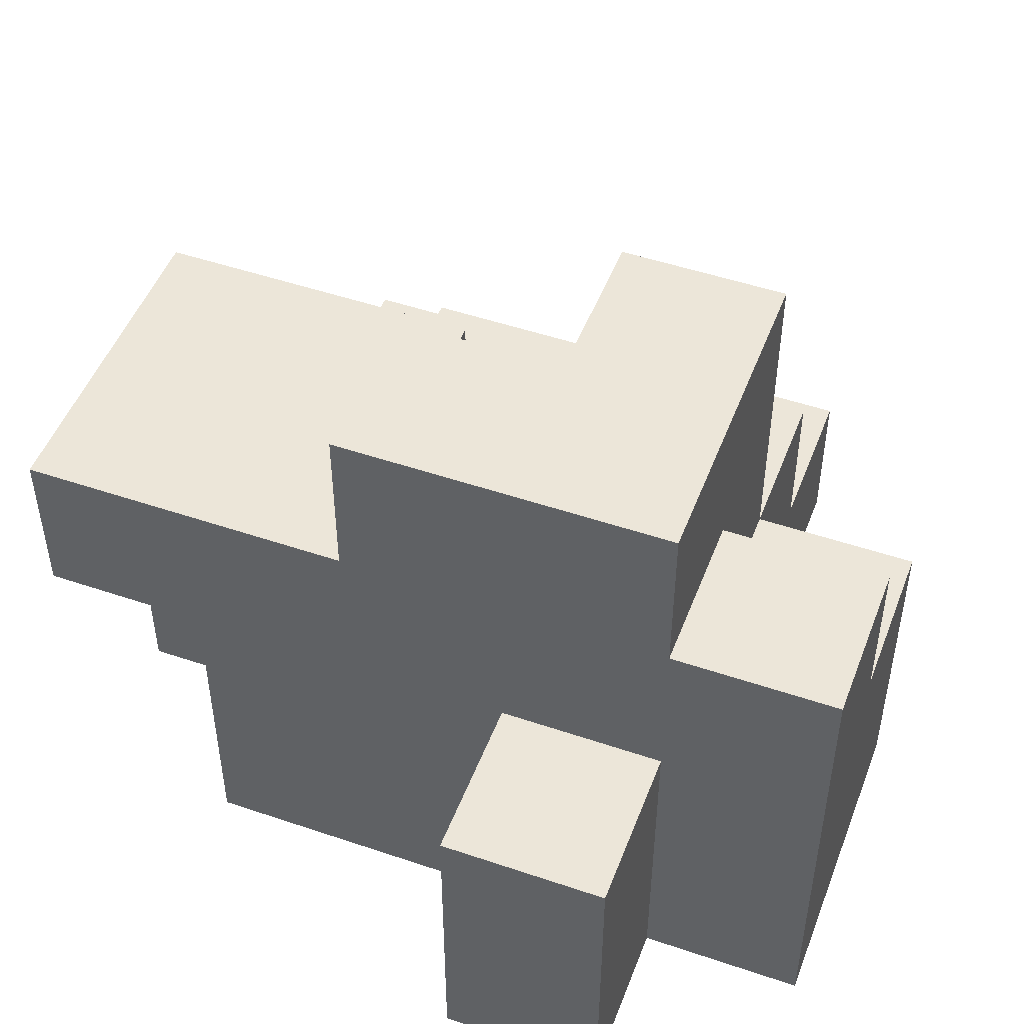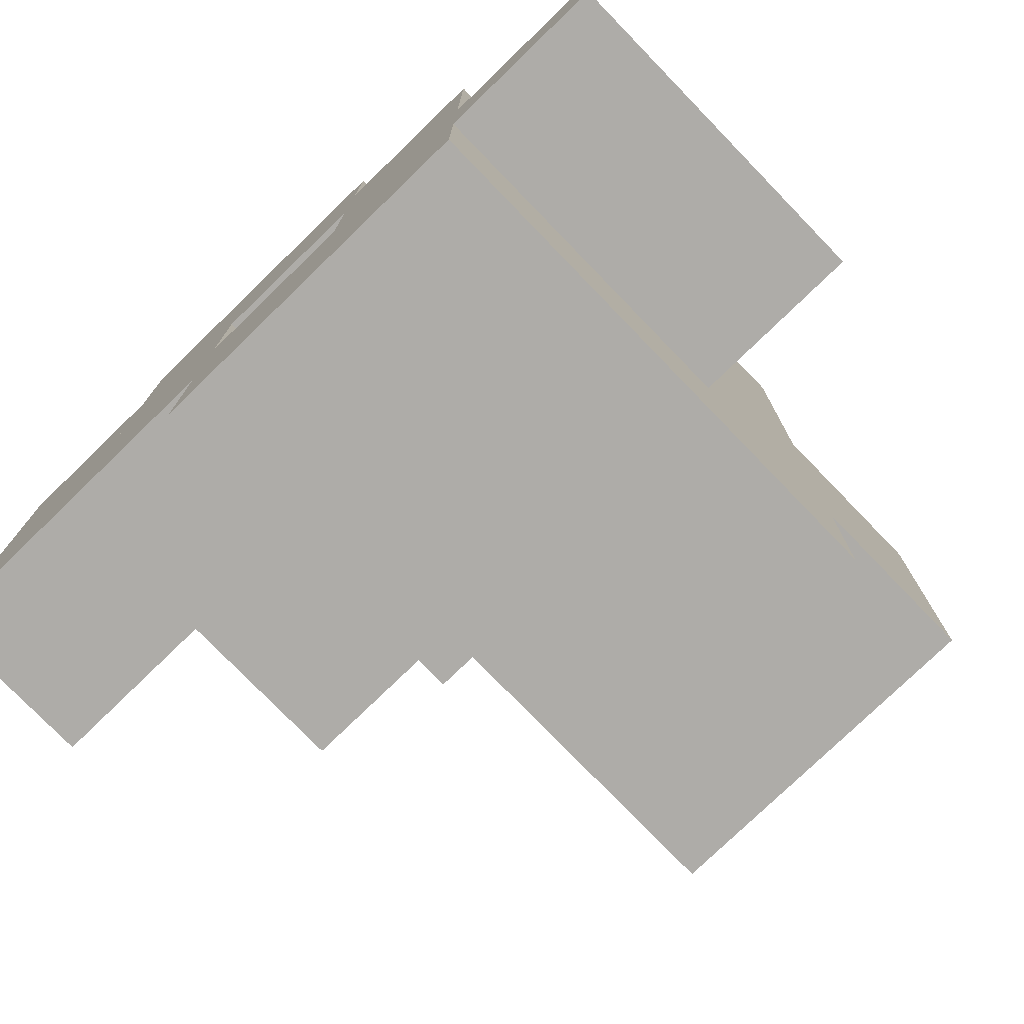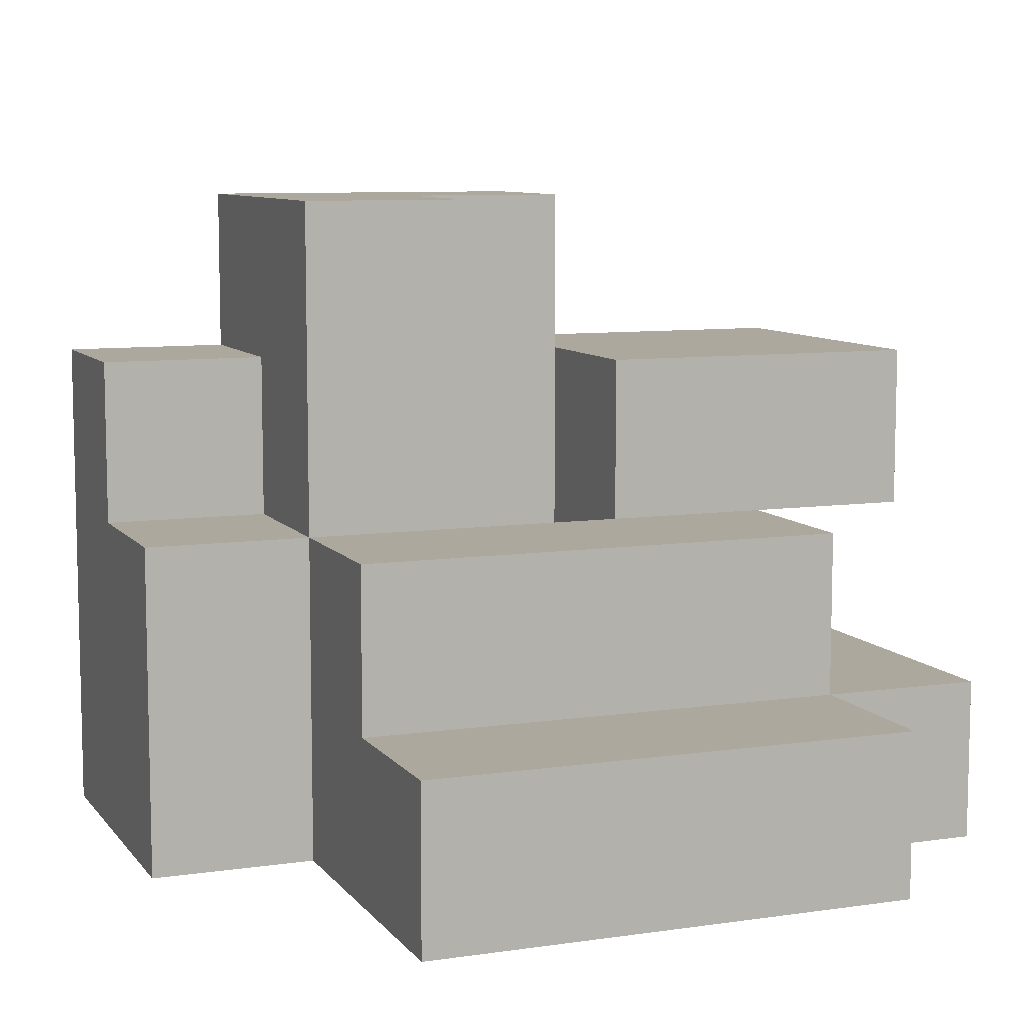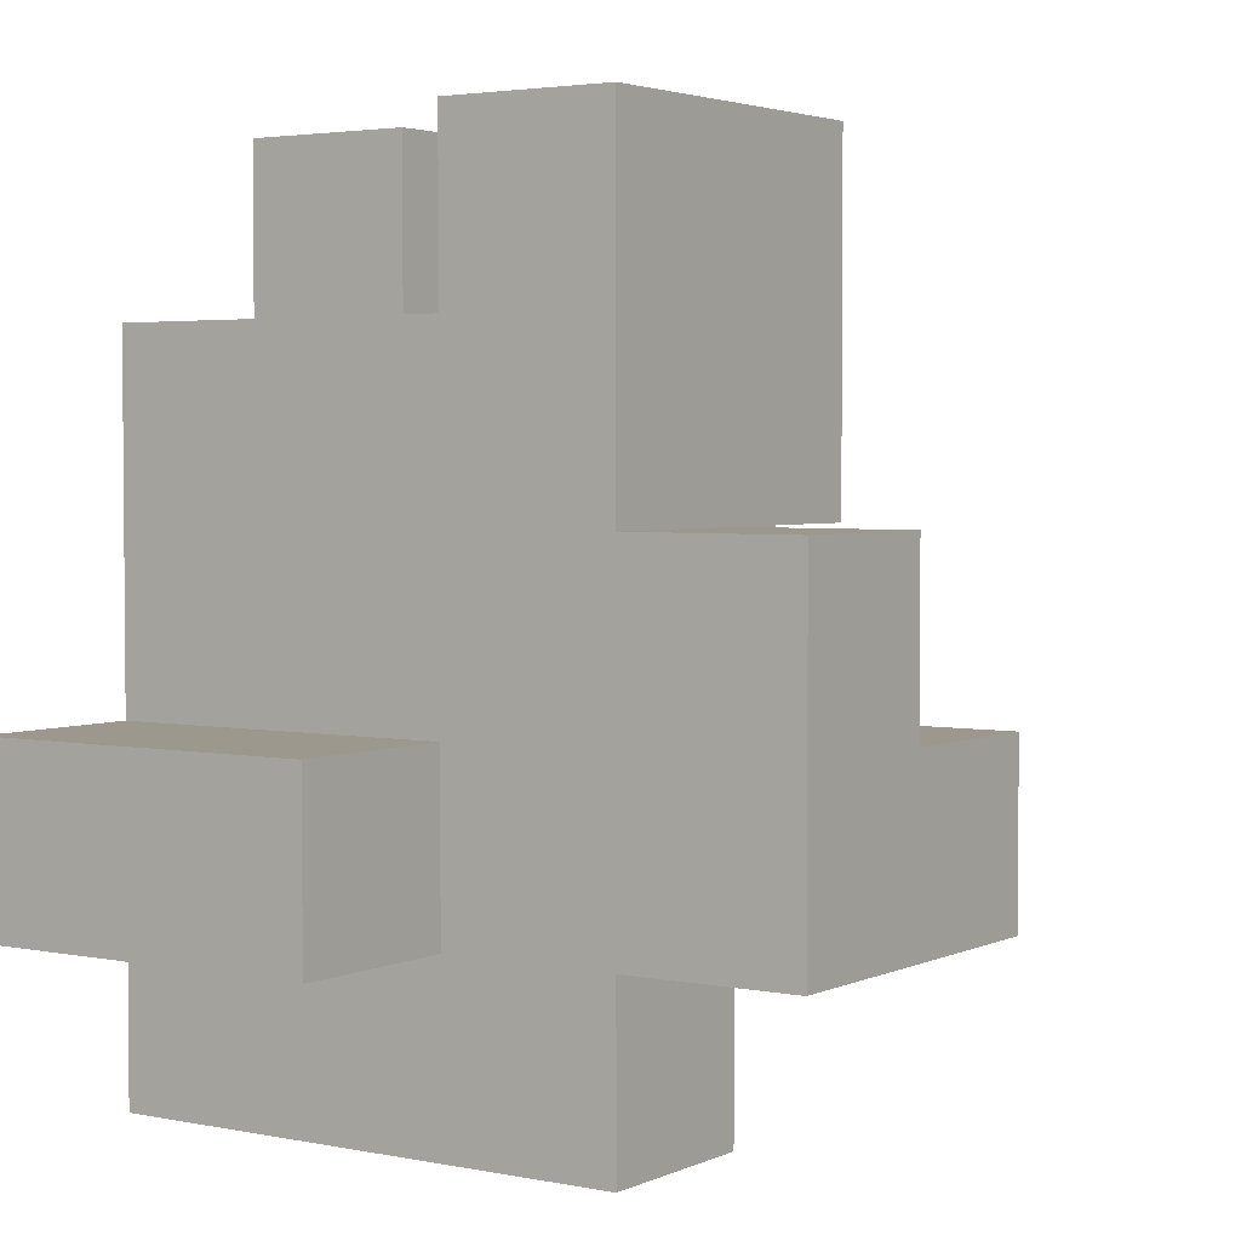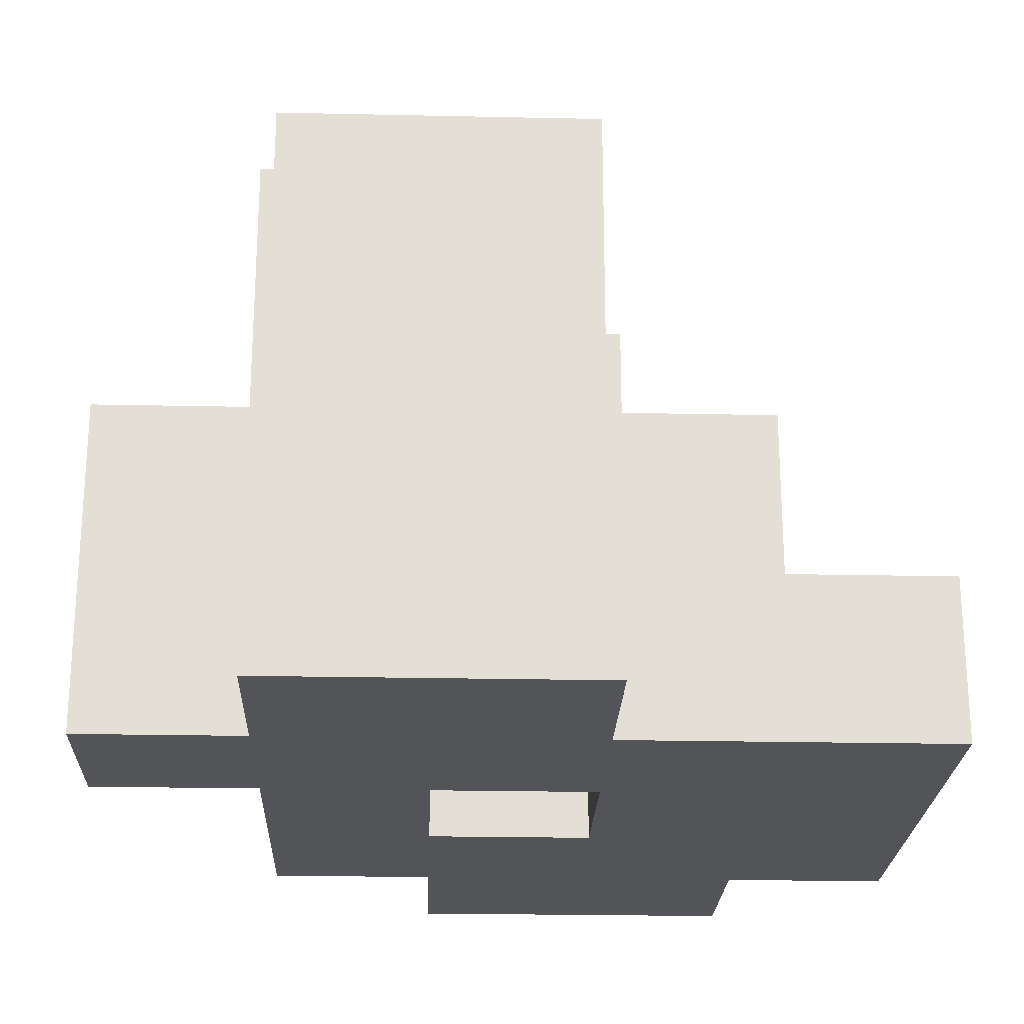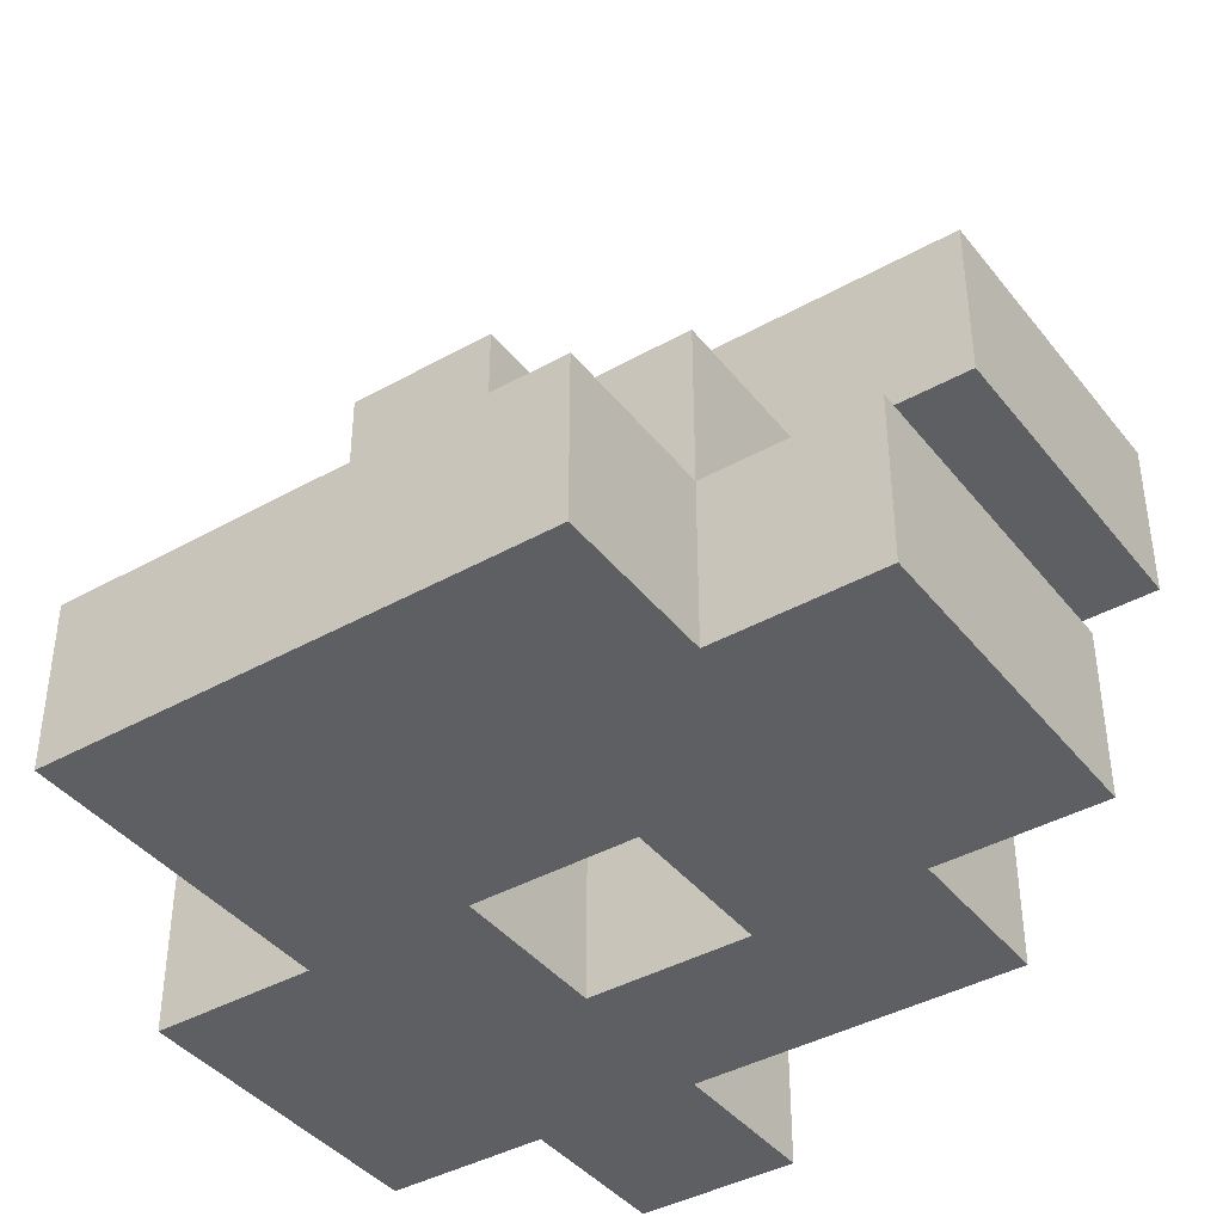
<metadata>
{"format":"obj","ext":"obj","renderer":"f3d","projection":"perspective","resolution":1024,"background":"white","views":[{"elev":49.4,"azim":110.6,"up":"+Y"},{"elev":-77.0,"azim":44.1,"up":"+Z"},{"elev":8.7,"azim":-111.4,"up":"+Y"},{"elev":3.2,"azim":124.3,"up":"+Z"},{"elev":-23.1,"azim":177.9,"up":"+Y"},{"elev":-40.6,"azim":-55.5,"up":"+Y"}]}
</metadata>
<code>
v  -22.19 53.41 0
v  -22.19 54.41 0
v  -21.19 54.41 0
v  -21.19 53.41 0
v  -22.19 53.41 1
v  -21.19 53.41 1
v  -21.19 54.41 1
v  -22.19 54.41 1
v  -21.19 55.41 0
v  -22.19 55.41 0
v  -22.19 55.41 1
v  -21.19 55.41 1
v  -26.19 54.41 0
v  -26.19 53.41 0
v  -26.19 53.41 1
v  -26.19 54.41 1
v  -22.19 54.41 -1
v  -22.19 53.41 -1
v  -23.19 53.41 -1
v  -23.19 54.41 -1
v  -23.19 53.41 1
v  -23.19 53.41 0
v  -22.19 53.41 3
v  -22.19 54.41 3
v  -23.19 54.41 3
v  -23.19 53.41 3
v  -22.19 57.41 1
v  -22.19 57.41 0
v  -23.19 57.41 0
v  -23.19 57.41 1
v  -24.19 53.41 -1
v  -24.19 54.41 -1
v  -24.19 53.41 1
v  -24.19 53.41 0
v  -23.19 54.41 1
v  -24.19 54.41 1
v  -24.19 57.41 0
v  -24.19 57.41 1
v  -24.19 54.41 0
v  -25.19 53.41 0
v  -25.19 54.41 0
v  -25.19 53.41 1
v  -24.19 53.41 3
v  -24.19 54.41 3
v  -25.19 54.41 3
v  -25.19 53.41 3
v  -24.19 55.41 1
v  -24.19 55.41 0
v  -25.19 55.41 0
v  -25.19 55.41 1
v  -26.19 54.41 3
v  -26.19 53.41 3
v  -25.19 54.41 1
v  -22.19 54.41 2
v  -22.19 53.41 2
v  -23.19 57.41 2
v  -22.19 57.41 2
v  -23.19 53.41 2
v  -23.19 54.41 2
v  -22.19 56.41 2
v  -23.19 56.41 2
v  -23.19 56.41 3
v  -22.19 56.41 3
v  -26.19 54.41 2
v  -26.19 53.41 2
v  -24.19 53.41 2
v  -24.19 54.41 2
v  -23.19 53.41 4
v  -23.19 54.41 4
v  -24.19 54.41 4
v  -24.19 53.41 4
v  -24.19 56.41 2
v  -24.19 56.41 3
v  -25.19 53.41 2
v  -25.19 54.41 2
v  -25.19 54.41 4
v  -25.19 53.41 4
v  -24.19 55.41 3
v  -24.19 55.41 2
v  -25.19 55.41 2
v  -25.19 55.41 3
v  -23.19 54.41 0
v  -23.19 56.41 0
v  -22.19 56.41 0
v  -22.19 56.41 -1
v  -23.19 56.41 -1
v  -23.19 55.41 0
v  -23.19 55.41 -1
v  -24.19 55.41 -1
v  -22.19 55.41 -1
v  -23.19 55.41 1
v  -23.19 55.41 2
v  -23.19 55.41 3
v  -22.19 55.41 3
v  -22.19 55.41 2
v  -22.19 56.41 1
v  -24.19 56.41 0
v  -24.19 56.41 1
v  -23.19 56.41 1
v  -24.19 55.41 4
v  -23.19 55.41 4
v  -23.19 56.41 4
v  -24.19 56.41 4
v  -22.19 55.41 4
v  -22.19 56.41 4
g Box001
f 1 2 3 4
f 5 6 7 8
f 1 4 6 5
f 4 3 7 6
f 9 10 11 12
f 13 14 15 16
f 17 18 19 20
f 1 5 21 22
f 23 24 25 26
f 27 28 29 30
f 20 19 31 32
f 22 21 33 34
f 21 35 36 33
f 30 29 37 38
f 39 34 40 41
f 34 33 42 40
f 43 44 45 46
f 47 48 49 50
f 41 40 14 13
f 40 42 15 14
f 46 45 51 52
f 53 41 13 16
f 5 8 54 55
f 27 30 56 57
f 35 21 58 59
f 21 5 55 58
f 55 54 24 23
f 60 61 62 63
f 64 65 52 51
f 58 55 23 26
f 59 58 66 67
f 58 26 43 66
f 68 69 70 71
f 62 61 72 73
f 67 66 74 75
f 66 43 46 74
f 71 70 76 77
f 78 79 80 81
f 75 74 65 64
f 74 46 52 65
f 46 45 51 52
f 45 75 64 51
f 33 36 67 66
f 47 50 80 79
f 53 42 74 75
f 42 33 66 74
f 66 67 44 43
f 67 75 45 44
f 75 74 46 45
f 74 66 43 46
f 42 53 75 74
f 53 16 64 75
f 16 15 65 64
f 15 42 74 65
f 74 75 45 46
f 75 64 51 45
f 64 65 52 51
f 65 74 46 52
f 43 44 70 71
f 44 45 76 70
f 45 46 77 76
f 46 43 71 77
f 26 25 69 68
f 25 44 70 69
f 44 43 71 70
f 43 26 68 71
f 2 1 18 17
f 1 22 19 18
f 22 82 20 19
f 83 84 85 86
f 82 22 19 20
f 22 34 31 19
f 34 39 32 31
f 48 87 88 89
f 3 2 10 9
f 2 17 90 10
f 17 20 88 90
f 20 82 87 88
f 82 20 88 87
f 20 32 89 88
f 32 39 48 89
f 39 41 49 48
f 41 53 50 49
f 53 75 80 50
f 75 67 79 80
f 67 36 47 79
f 36 35 91 47
f 35 59 92 91
f 59 67 79 92
f 67 75 80 79
f 75 45 81 80
f 45 44 78 81
f 44 25 93 78
f 25 24 94 93
f 24 54 95 94
f 54 8 11 95
f 8 7 12 11
f 7 3 9 12
f 11 10 84 96
f 10 90 85 84
f 90 88 86 85
f 88 87 83 86
f 87 48 97 83
f 48 47 98 97
f 47 91 99 98
f 91 92 61 99
f 92 79 72 61
f 79 78 73 72
f 100 101 102 103
f 101 104 105 102
f 94 95 60 63
f 95 11 96 60
f 84 83 29 28
f 83 97 37 29
f 97 98 38 37
f 98 99 30 38
f 99 61 56 30
f 61 60 57 56
f 60 96 27 57
f 96 84 28 27
f 78 93 101 100
f 93 94 104 101
f 94 63 105 104
f 63 62 102 105
f 62 73 103 102
f 73 78 100 103

</code>
